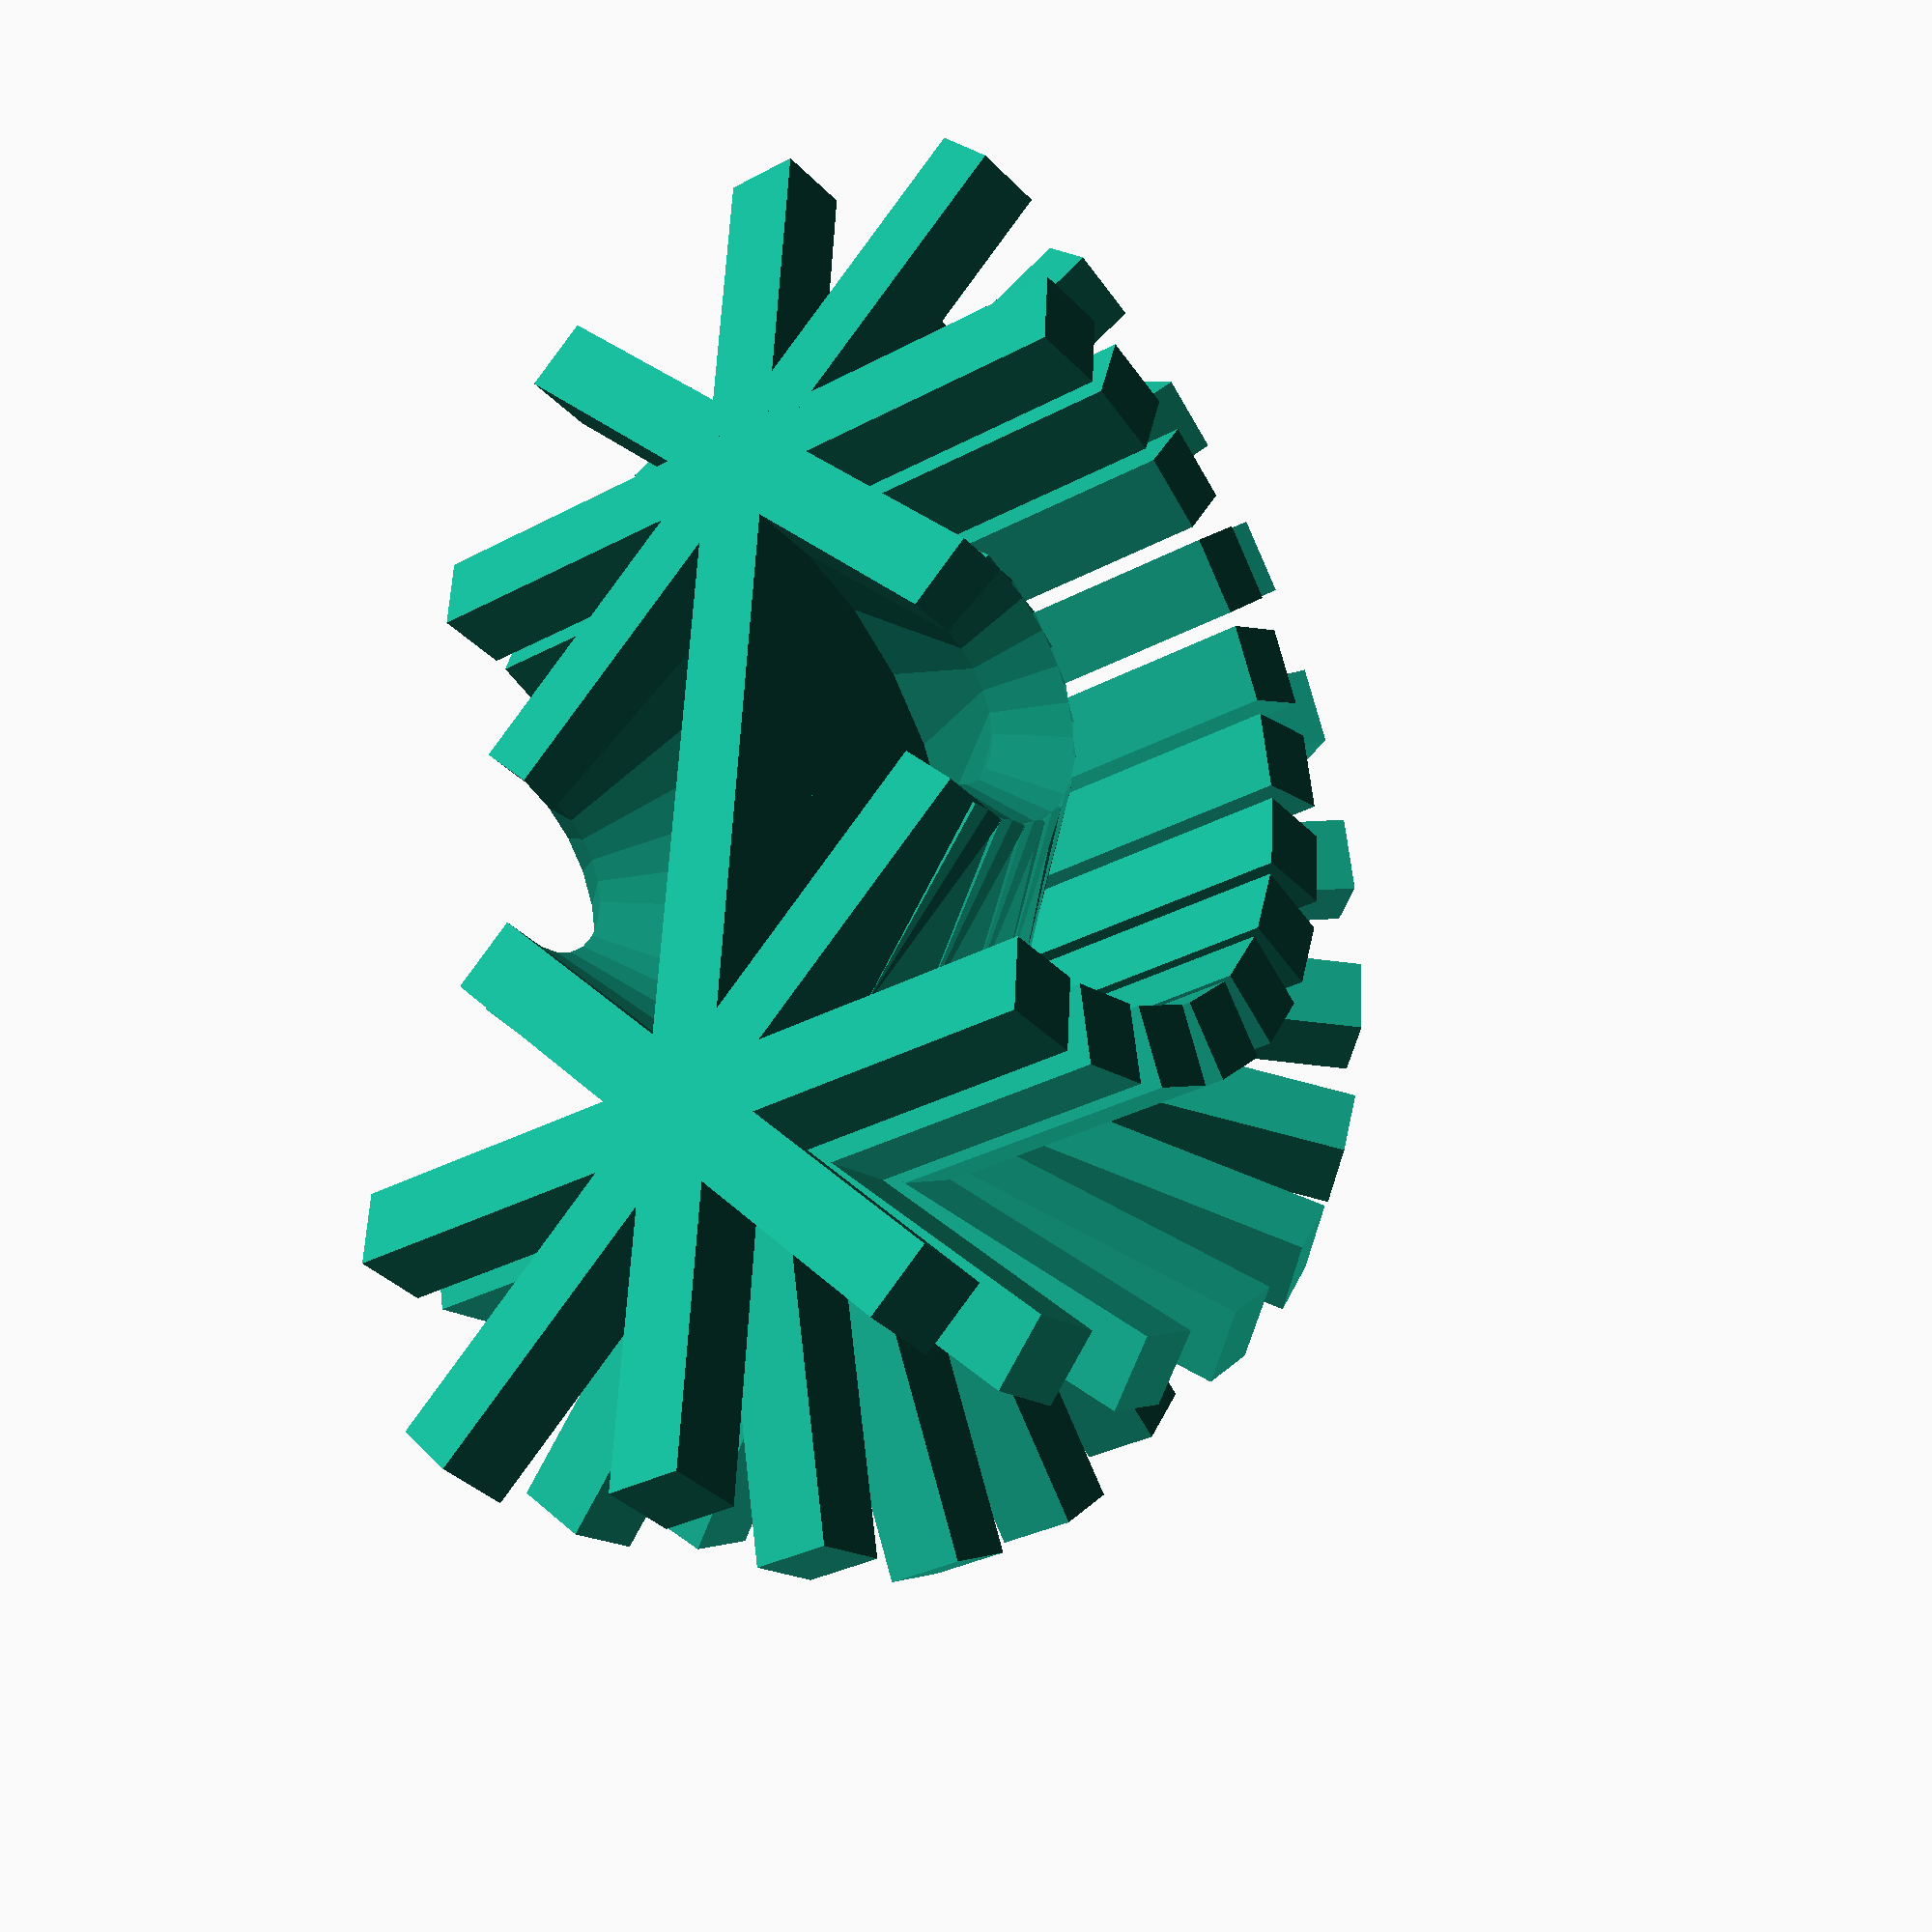
<openscad>
coreArmLength = 50; //[10:50]
coreArmDepth = 5; //[1:10]
coreArmHeight = 5; //[1:10]
armsPerUnit = 4; //[1:15]
unitCount = 12; //[1:25]

module base(rotate=0) {

    rotate([0,0,rotate]){
    cube(size=[coreArmLength,coreArmDepth,coreArmHeight], center=true);
    }
}

module createSpike(step = 10) {
    for (a = [0 : step]) 
    base((180 / step) * a);
}

union() {
for (b = [0 : unitCount]) 
    rotate([(180/unitCount)*b,0,0]){
        translate([0,(coreArmLength/2),0])
        createSpike(armsPerUnit);
    }
};

</openscad>
<views>
elev=36.3 azim=356.9 roll=217.4 proj=p view=wireframe
</views>
